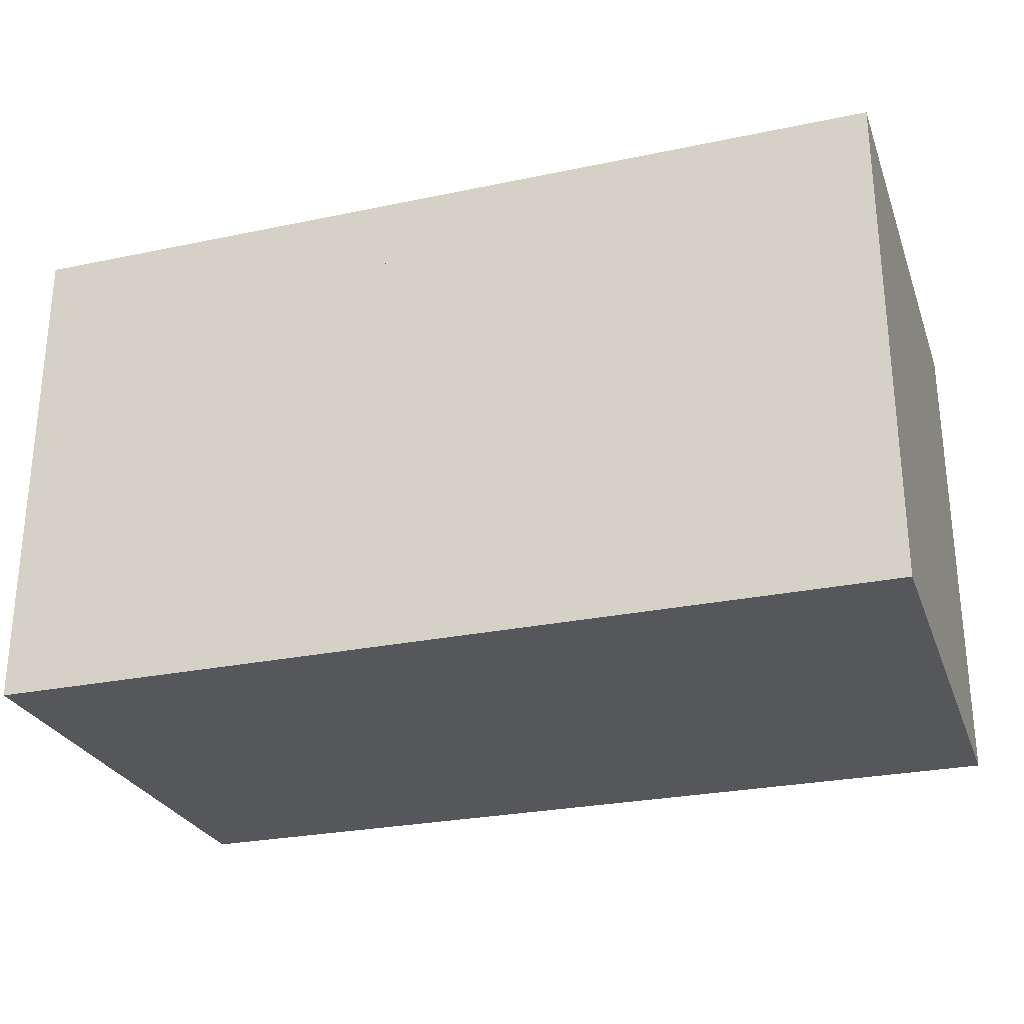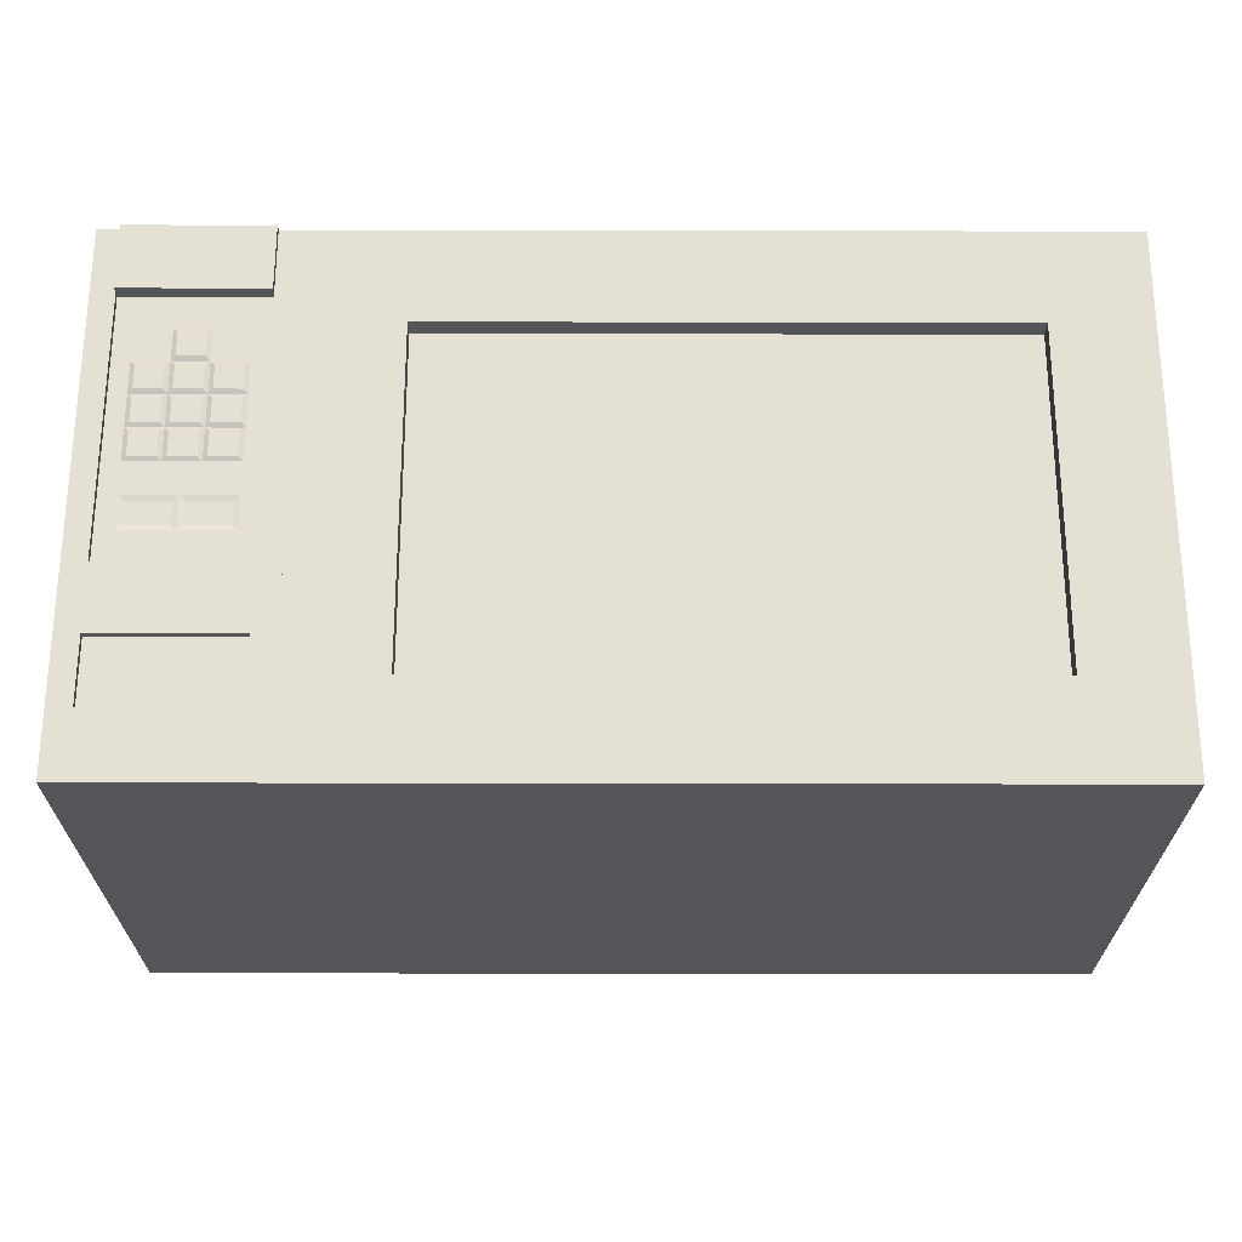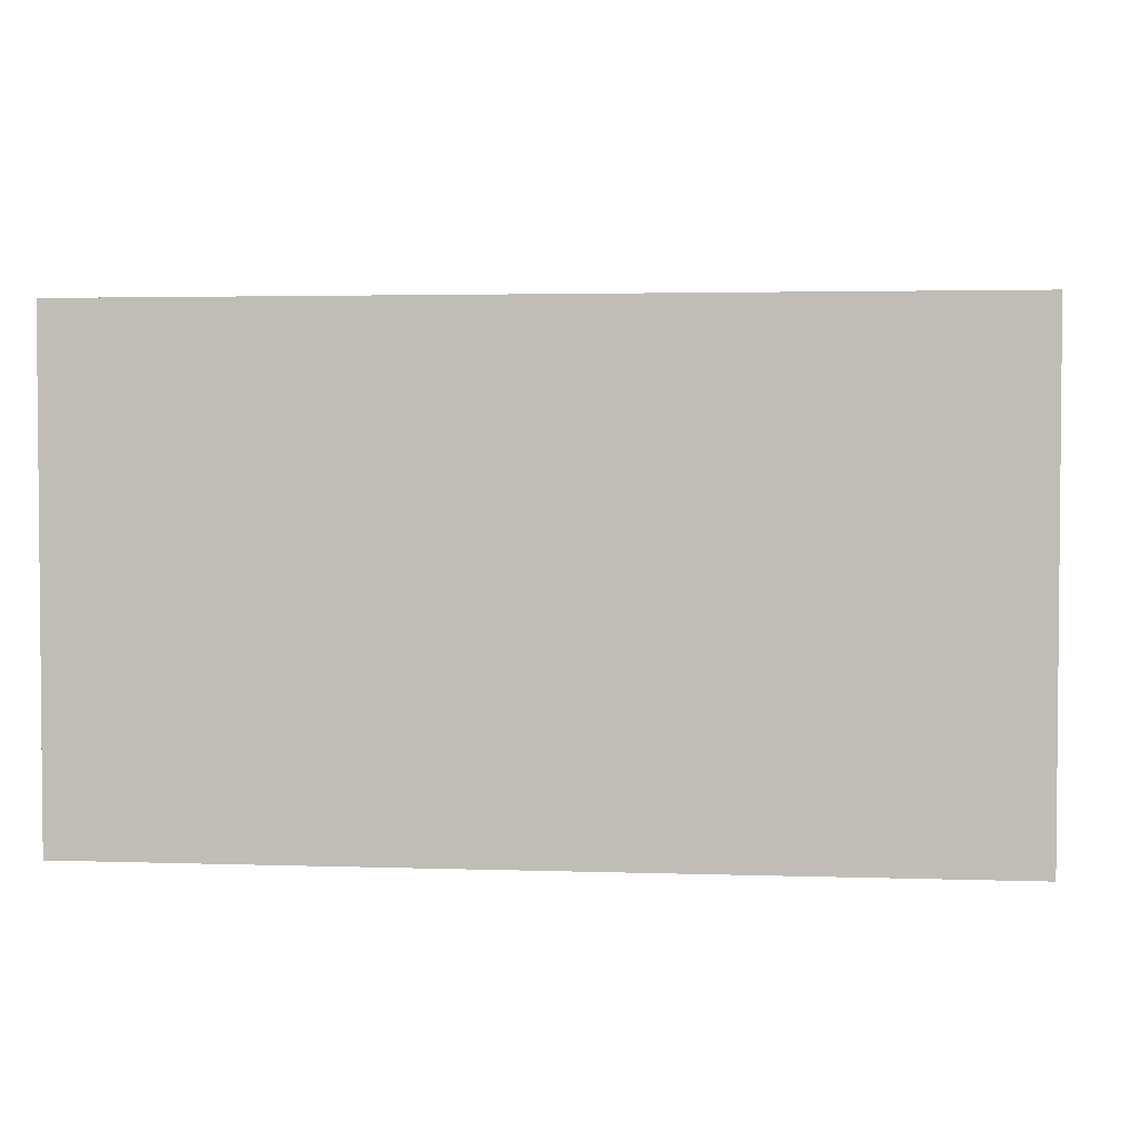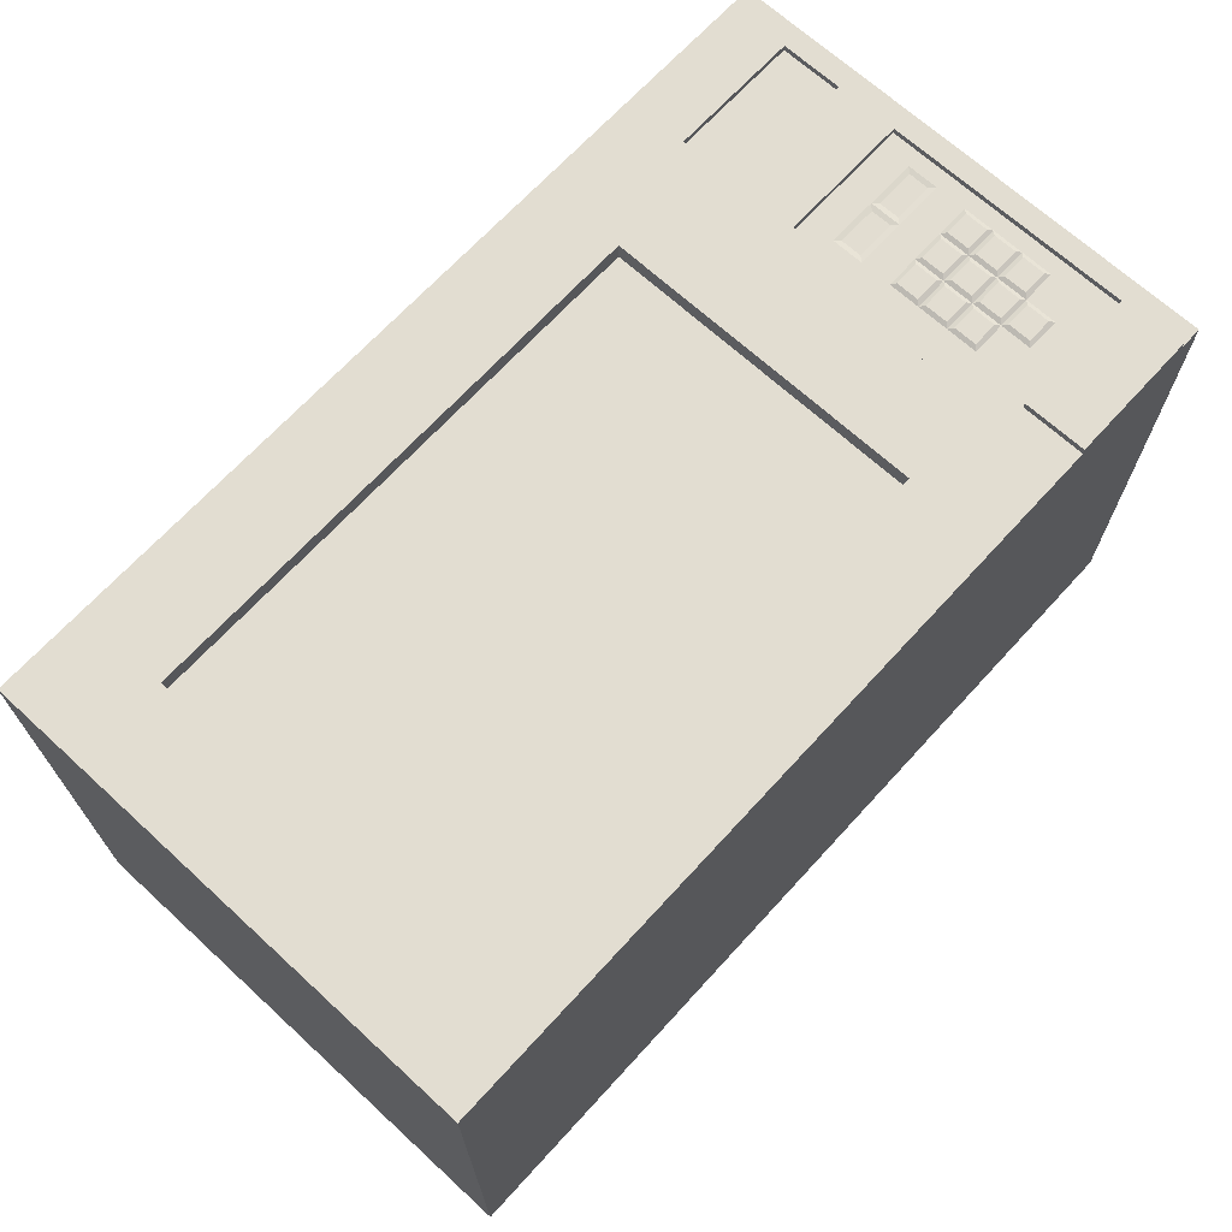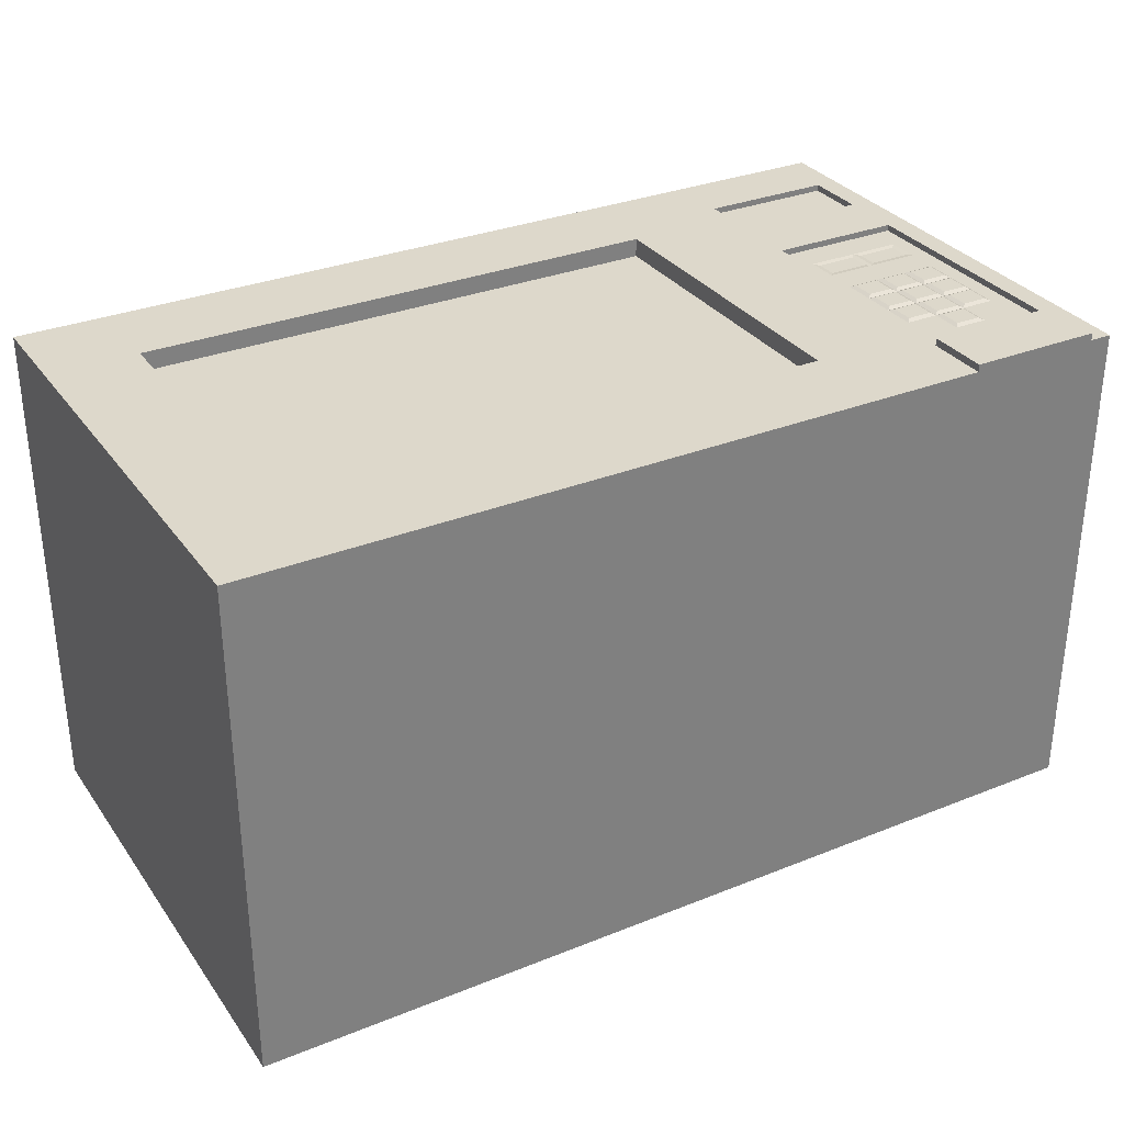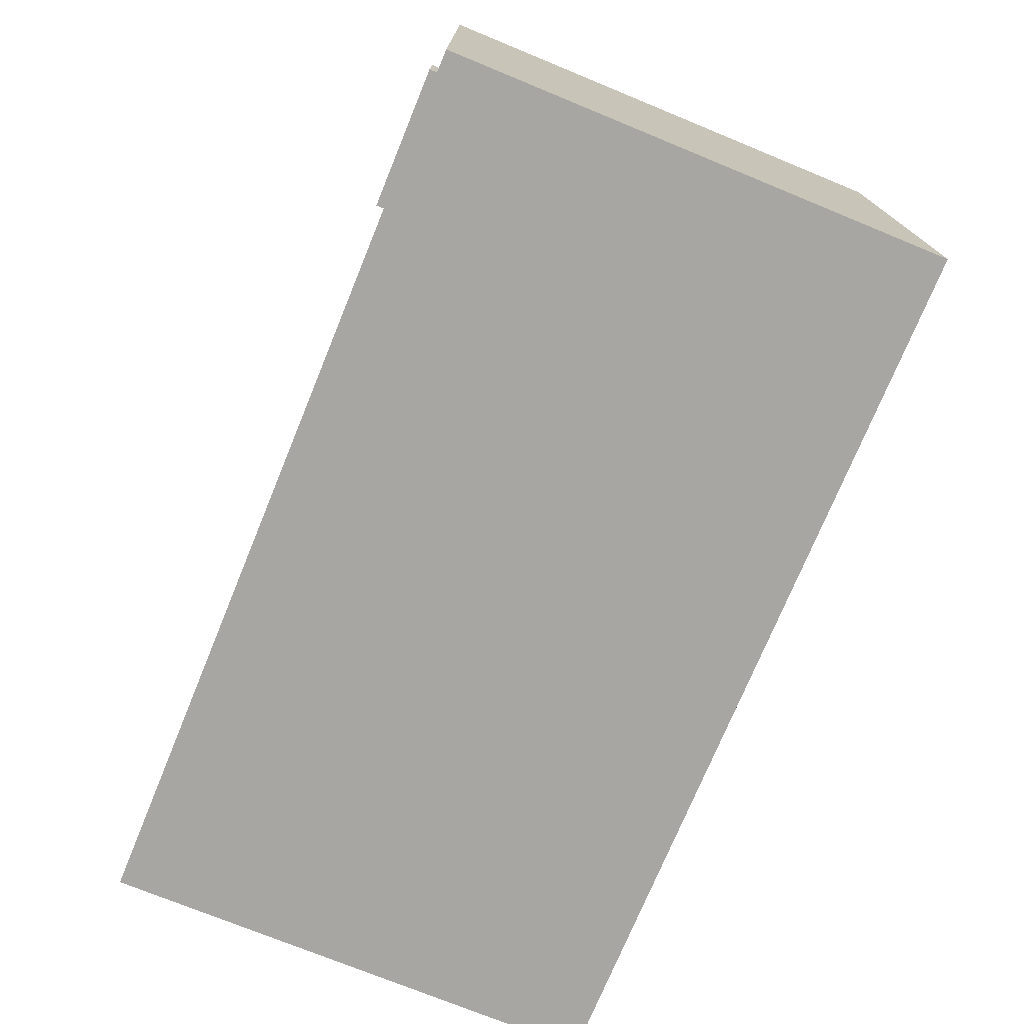
<metadata>
{"format":"obj","ext":"obj","renderer":"f3d","projection":"perspective","resolution":1024,"background":"white","views":[{"elev":-27.0,"azim":-162.0,"up":"+Z"},{"elev":65.2,"azim":-179.9,"up":"+Z"},{"elev":2.9,"azim":-173.5,"up":"+Y"},{"elev":68.5,"azim":-47.5,"up":"+Z"},{"elev":31.5,"azim":-29.6,"up":"+Z"},{"elev":-74.0,"azim":67.7,"up":"+Y"}]}
</metadata>
<code>
o Microwave_Cube
v 1.778 2 -1
v 1.778 -0 -1
v 1.072 0.25 1
v 1.778 -0 1
v -1.778 2 -1
v -1.778 -0 -1
v 1.072 -0 -1
v 1.072 2 1
v 1.778 0.25 1
v 1.072 2 -1
v -1.778 -0 0.71
v 1.778 2 0.71
v -1.778 2 0.71
v 1.778 -0 0.71
v 1.072 -0 0.71
v 1.072 2 0.71
v 1.732 1.954 -0.9538
v 1.732 0.04619 -0.9538
v 1.732 1.954 0.9538
v 1.732 0.04619 0.9538
v -1.732 1.954 -0.9538
v -1.732 0.04619 -0.9538
v 1.072 0.05657 -0.9434
v 1.072 1.943 0.9434
v 1.072 0.05657 0.9434
v 1.072 1.943 -0.9434
v -1.722 0.04619 0.71
v 1.722 1.954 0.71
v -1.722 1.954 0.71
v 1.722 0.04619 0.71
v 1.072 0.05657 0.71
v 1.072 1.943 0.71
v 1.69 -0 1
v 1.072 -0 1
v 1.778 2 1
v 1.16 -0 1
v 1.69 1.5 1
v 1.16 1.5 1
v 1.16 1.25 1
v 1.16 0.25 1
v 1.69 0.25 1
v 1.69 1.75 1
v 1.69 1.25 1
v 1.16 1.75 1
v 1.69 1.5 0.9746
v 1.16 1.5 0.9746
v 1.69 1.25 0.9746
v 1.16 1.25 0.9746
v 1.69 0.25 0.9746
v 1.16 0.25 0.9746
v 1.69 1.75 0.9746
v 1.16 1.75 0.9746
v 1.425 1.25 0.9746
v 1.425 0.25 0.9746
v 1.69 0.75 0.9746
v 1.16 0.75 0.9746
v 1.293 1.25 0.9746
v 1.293 0.25 0.9746
v 1.69 0.5 0.9746
v 1.16 0.5 0.9746
v 1.557 1.25 0.9746
v 1.557 0.25 0.9746
v 1.69 1 0.9746
v 1.16 1 0.9746
v 1.425 1 0.9746
v 1.293 1 0.9746
v 1.557 1 0.9746
v 1.226 1.25 0.9746
v 1.226 0.25 0.9746
v 1.69 0.375 0.9746
v 1.16 0.375 0.9746
v 1.491 1.25 0.9746
v 1.491 0.25 0.9746
v 1.69 0.875 0.9746
v 1.16 0.875 0.9746
v 1.425 0.375 0.9746
v 1.425 0.875 0.9746
v 1.624 0.75 0.9746
v 1.359 0.75 0.9746
v 1.359 1.25 0.9746
v 1.359 0.25 0.9746
v 1.69 0.625 0.9746
v 1.16 0.625 0.9746
v 1.624 1.25 0.9746
v 1.624 0.25 0.9746
v 1.69 1.125 0.9746
v 1.16 1.125 0.9746
v 1.425 1.125 0.9746
v 1.491 0.75 0.9746
v 1.226 0.75 0.9746
v 1.293 0.875 0.9746
v 1.293 1.125 0.9746
v 1.359 1 0.9746
v 1.226 1 0.9746
v 1.557 0.875 0.9746
v 1.557 1.125 0.9746
v 1.624 1 0.9746
v 1.491 1 0.9746
v 1.557 0.375 0.9746
v 1.624 0.5 0.9746
v 1.491 0.5 0.9746
v 1.293 0.375 0.9746
v 1.359 0.5 0.9746
v 1.226 0.5 0.9746
v 1.226 0.625 0.9746
v 1.359 0.625 0.9746
v 1.359 0.375 0.9746
v 1.491 0.625 0.9746
v 1.624 0.625 0.9746
v 1.624 0.375 0.9746
v 1.491 1.125 0.9746
v 1.624 1.125 0.9746
v 1.624 0.875 0.9746
v 1.226 1.125 0.9746
v 1.359 1.125 0.9746
v 1.359 0.875 0.9746
v 1.226 0.875 0.9746
v 1.491 0.875 0.9746
v 1.491 0.375 0.9746
v 1.226 0.375 0.9746
v 1.375 0.6085 0.9826
v 1.375 0.5165 0.9826
v 1.475 0.5165 0.9826
v 1.475 0.6085 0.9826
v 1.557 0.8585 0.9826
v 1.508 0.8585 0.9826
v 1.508 0.7665 0.9826
v 1.607 0.7665 0.9826
v 1.607 0.8585 0.9826
v 1.508 0.6085 0.9826
v 1.508 0.5165 0.9826
v 1.607 0.5165 0.9826
v 1.607 0.6085 0.9826
v 1.243 0.6085 0.9826
v 1.243 0.5165 0.9826
v 1.342 0.5165 0.9826
v 1.342 0.6085 0.9826
v 1.293 0.8585 0.9826
v 1.243 0.8585 0.9826
v 1.243 0.7665 0.9826
v 1.342 0.7665 0.9826
v 1.342 0.8585 0.9826
v 1.475 0.4835 0.9826
v 1.375 0.4835 0.9826
v 1.375 0.3915 0.9826
v 1.425 0.3915 0.9826
v 1.475 0.3915 0.9826
v 1.475 0.7335 0.9826
v 1.375 0.7335 0.9826
v 1.375 0.6415 0.9826
v 1.475 0.6415 0.9826
v 1.342 0.7335 0.9826
v 1.243 0.7335 0.9826
v 1.243 0.6415 0.9826
v 1.342 0.6415 0.9826
v 1.607 0.7335 0.9826
v 1.508 0.7335 0.9826
v 1.508 0.6415 0.9826
v 1.607 0.6415 0.9826
v 1.425 0.8585 0.9826
v 1.375 0.8585 0.9826
v 1.375 0.7665 0.9826
v 1.475 0.7665 0.9826
v 1.475 0.8585 0.9826
v 1.557 1.105 0.9717
v 1.491 1.105 0.9717
v 1.445 1.105 0.9717
v 1.445 1.02 0.9717
v 1.491 1.02 0.9717
v 1.557 1.02 0.9717
v 1.603 1.02 0.9717
v 1.603 1.105 0.9717
v 1.293 1.105 0.9717
v 1.247 1.105 0.9717
v 1.247 1.02 0.9717
v 1.293 1.02 0.9717
v 1.359 1.02 0.9717
v 1.404 1.02 0.9717
v 1.404 1.105 0.9717
v 1.359 1.105 0.9717
v 1.69 -0 1.029
v 1.69 0.25 1.029
v 1.16 -0 1.029
v 1.16 0.25 1.029
f 11 13 5 6
f 15 14 4 33 36 34
f 14 12 35 9 4
f 7 10 1 2
f 6 5 10 7
f 12 16 8 35
f 1 10 16 12
f 6 7 15 11
f 2 1 12 14
f 7 2 14 15
f 10 5 13 16
f 27 22 21 29
f 31 25 20 30
f 30 20 19 28
f 23 18 17 26
f 22 23 26 21
f 20 25 24 19
f 28 19 24 32
f 17 28 32 26
f 22 27 31 23
f 18 30 28 17
f 23 31 30 18
f 26 32 29 21
f 15 34 25 31
f 34 3 8 24 25
f 8 16 32 24
f 11 15 31 27
f 13 11 27 29
f 16 13 29 32
f 23 25 24 26
f 38 44 8 3 40 39
f 35 8 44 42
f 42 44 52 51
f 35 42 37 43 41 9
f 40 41 49 85 62 73 54 81 58 69 50
f 38 37 45 46
f 39 40 50 71 60 83 56 75 64 87 48
f 41 43 47 86 63 74 55 82 59 70 49
f 44 38 46 52
f 43 39 48 68 57 80 53 72 61 84 47
f 37 42 51 45
f 121 122 123 124
f 125 126 127 128 129
f 130 131 132 133
f 165 166 167 168 169 170 171 172
f 173 174 175 176 177 178 179 180
f 134 135 136 137
f 138 139 140 141 142
f 143 144 145 146 147
f 148 149 150 151
f 152 153 154 155
f 156 157 158 159
f 160 161 162 163 164
f 40 3 34 36
f 40 36 183 184
f 9 41 33 4
f 181 182 184 183
f 39 43 37 38
f 36 33 181 183
f 41 40 184 182
f 33 41 182 181
f 51 52 46 45
f 120 71 50 69
f 119 76 54 73
f 117 75 56 90
f 114 87 64 94
f 110 99 62 85
f 107 102 58 81
f 105 83 60 104
f 90 56 83 105
f 76 107 81 54
f 82 109 100 59
f 55 78 109 82
f 70 110 85 49
f 59 100 110 70
f 61 72 111 96
f 72 53 88 111
f 86 112 97 63
f 47 84 112 86
f 84 61 96 112
f 74 113 78 55
f 63 97 113 74
f 97 67 95 113
f 57 68 114 92
f 68 48 87 114
f 53 80 115 88
f 80 57 92 115
f 65 93 116 77
f 93 66 91 116
f 66 94 117 91
f 94 64 75 117
f 67 98 118 95
f 98 65 77 118
f 99 119 73 62
f 102 120 69 58
f 104 60 71 120
f 106 103 122 121
f 103 101 123 122
f 101 108 124 123
f 108 106 121 124
f 95 118 126 125
f 118 89 127 126
f 89 78 128 127
f 78 113 129 128
f 113 95 125 129
f 108 101 131 130
f 101 100 132 131
f 100 109 133 132
f 109 108 130 133
f 105 104 135 134
f 104 103 136 135
f 103 106 137 136
f 106 105 134 137
f 91 117 139 138
f 117 90 140 139
f 90 79 141 140
f 79 116 142 141
f 116 91 138 142
f 101 103 144 143
f 103 107 145 144
f 107 76 146 145
f 76 119 147 146
f 119 101 143 147
f 89 79 149 148
f 79 106 150 149
f 106 108 151 150
f 108 89 148 151
f 79 90 153 152
f 90 105 154 153
f 105 106 155 154
f 106 79 152 155
f 78 89 157 156
f 89 108 158 157
f 108 109 159 158
f 109 78 156 159
f 77 116 161 160
f 116 79 162 161
f 79 89 163 162
f 89 118 164 163
f 118 77 160 164
f 96 111 166 165
f 111 88 167 166
f 88 65 168 167
f 65 98 169 168
f 98 67 170 169
f 67 97 171 170
f 97 112 172 171
f 112 96 165 172
f 92 114 174 173
f 114 94 175 174
f 94 66 176 175
f 66 93 177 176
f 93 65 178 177
f 65 88 179 178
f 88 115 180 179
f 115 92 173 180
f 101 119 99 110 100
f 104 120 102 107 103
o Door_Cube.001
v -1.417 1.639 1
v -1.417 0.3615 1
v 0.7103 1.639 1
v 0.7103 0.3615 1
v -1.778 -0 0.71
v -1.778 2 0.71
v 1.072 -0 0.71
v 1.072 2 0.71
v -1.688 1.91 0.91
v -1.688 0.09 0.91
v 1.072 1.91 0.91
v 1.072 0.09 0.91
v -1.688 0.09 0.71
v -1.688 1.91 0.71
v 1.072 0.09 0.71
v 1.072 1.91 0.71
v -1.778 -0 1
v -1.778 2 1
v 1.072 2 1
v 1.072 -0 1
v -1.417 0.3615 0.9253
v -1.417 1.639 0.9253
v 0.7103 1.639 0.9253
v 0.7103 0.3615 0.9253
v 0.7159 0.365 0.91
v -1.401 0.365 0.91
v -1.401 1.635 0.91
v 0.7159 1.635 0.91
f 208 207 206 205
f 192 190 202 203
f 186 188 208 205
f 189 191 204 201
f 201 202 190 189
f 200 195 193 198
f 209 210 211 212
f 197 194 196 199
f 194 197 198 193
f 204 191 199 196
f 203 204 196 195
f 192 203 195 200
f 191 189 197 199
f 189 190 198 197
f 190 192 200 198
f 186 185 202 201
f 185 187 203 202
f 188 186 201 204
f 187 188 204 203
f 185 186 205 206
f 188 187 207 208
f 187 185 206 207
f 196 194 210 209
f 194 193 211 210
f 193 195 212 211
f 195 196 209 212

</code>
